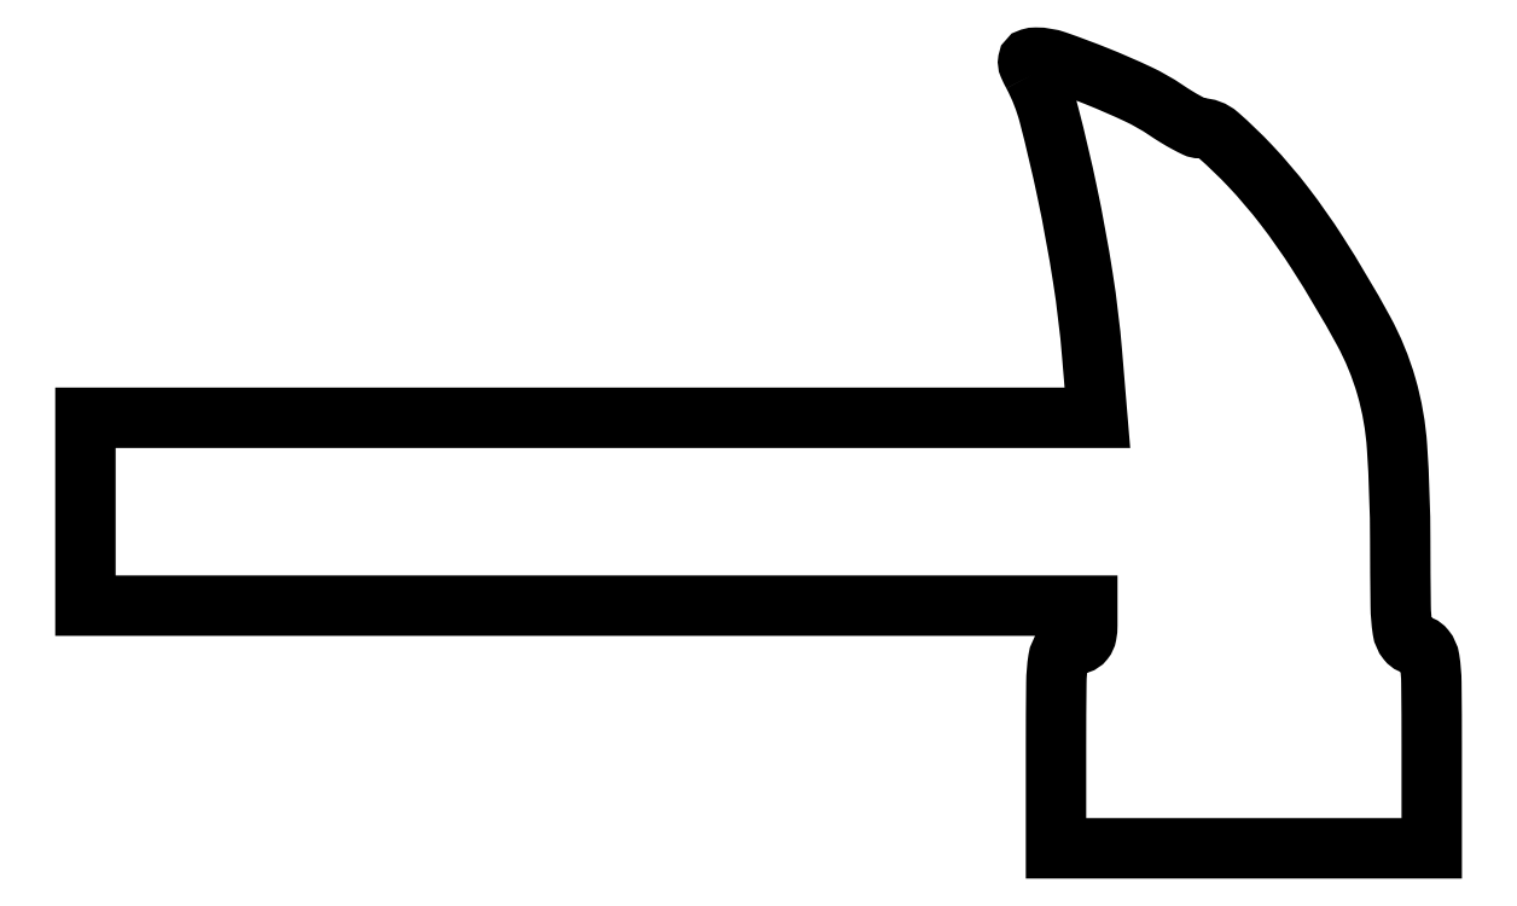
<metadata>
{"format":"dxf","ext":"dxf","renderer":"ezdxf+matplotlib","layout":"modelspace","background":"white","min_lineweight":24,"dpi":150}
</metadata>
<code>
0
SECTION
2
ENTITIES
0
POLYLINE
8
0
66
1
70
1
0
VERTEX
8
0
10
121.1
20
98.86
42
-0.05935
0
VERTEX
8
0
10
123.1
20
93.63
42
-0.01165
0
VERTEX
8
0
10
125.4
20
83.79
42
-0.01297
0
VERTEX
8
0
10
127.4
20
72.9
42
-0.01815
0
VERTEX
8
0
10
128.6
20
63.08
42
0
0
VERTEX
8
0
10
129.3
20
55
42
0
0
VERTEX
8
0
10
64.64
20
55
42
0
0
VERTEX
8
0
10
0
20
55
42
0
0
VERTEX
8
0
10
0
20
43
42
0
0
VERTEX
8
0
10
0
20
31
42
0
0
VERTEX
8
0
10
64
20
31
42
0
0
VERTEX
8
0
10
128
20
31
42
0
0
VERTEX
8
0
10
128
20
28.5
42
-0.04492
0
VERTEX
8
0
10
127.9
20
27.32
42
-0.1244
0
VERTEX
8
0
10
127.5
20
26.56
42
-0.1495
0
VERTEX
8
0
10
126.9
20
26.14
42
-0.07578
0
VERTEX
8
0
10
126
20
26
42
0.2243
0
VERTEX
8
0
10
124.9
20
25.48
42
0.1347
0
VERTEX
8
0
10
124.3
20
24.12
42
0.03549
0
VERTEX
8
0
10
124
20
21.13
42
0.002682
0
VERTEX
8
0
10
124
20
13
42
0
0
VERTEX
8
0
10
124
20
0
42
0
0
VERTEX
8
0
10
148
20
0
42
0
0
VERTEX
8
0
10
172
20
0
42
0
0
VERTEX
8
0
10
172
20
13
42
0.002682
0
VERTEX
8
0
10
172
20
21.13
42
0.03549
0
VERTEX
8
0
10
171.7
20
24.12
42
0.1347
0
VERTEX
8
0
10
171.1
20
25.48
42
0.2243
0
VERTEX
8
0
10
170
20
26
42
-0.2271
0
VERTEX
8
0
10
168.9
20
26.53
42
-0.1322
0
VERTEX
8
0
10
168.3
20
27.91
42
-0.03483
0
VERTEX
8
0
10
168
20
30.96
42
-0.002625
0
VERTEX
8
0
10
168
20
39.25
42
0.01607
0
VERTEX
8
0
10
167.6
20
51.24
42
0.05361
0
VERTEX
8
0
10
166.2
20
58.98
42
0.05504
0
VERTEX
8
0
10
163.3
20
66.16
42
0.0176
0
VERTEX
8
0
10
157.4
20
76.09
42
0.02104
0
VERTEX
8
0
10
153.2
20
82.03
42
0.02557
0
VERTEX
8
0
10
148.8
20
87.21
42
0.02348
0
VERTEX
8
0
10
144.7
20
91.09
42
0.1819
0
VERTEX
8
0
10
142.3
20
92
42
-0.1125
0
VERTEX
8
0
10
141.8
20
92.12
42
-0.01161
0
VERTEX
8
0
10
140.7
20
92.69
42
-0.01398
0
VERTEX
8
0
10
139.4
20
93.45
42
-0.01074
0
VERTEX
8
0
10
138
20
94.35
42
0.0386
0
VERTEX
8
0
10
134.5
20
96.34
42
0.01425
0
VERTEX
8
0
10
129.3
20
98.61
42
0.01181
0
VERTEX
8
0
10
124.1
20
100.6
42
0.0839
0
VERTEX
8
0
10
121.4
20
101
42
0.07202
0
VERTEX
8
0
10
120.7
20
100.9
42
0.2875
0
VERTEX
8
0
10
120.4
20
100.6
42
0.146
0
VERTEX
8
0
10
120.5
20
100
42
0.01875
0
SEQEND
0
ENDSEC
0
EOF

</code>
